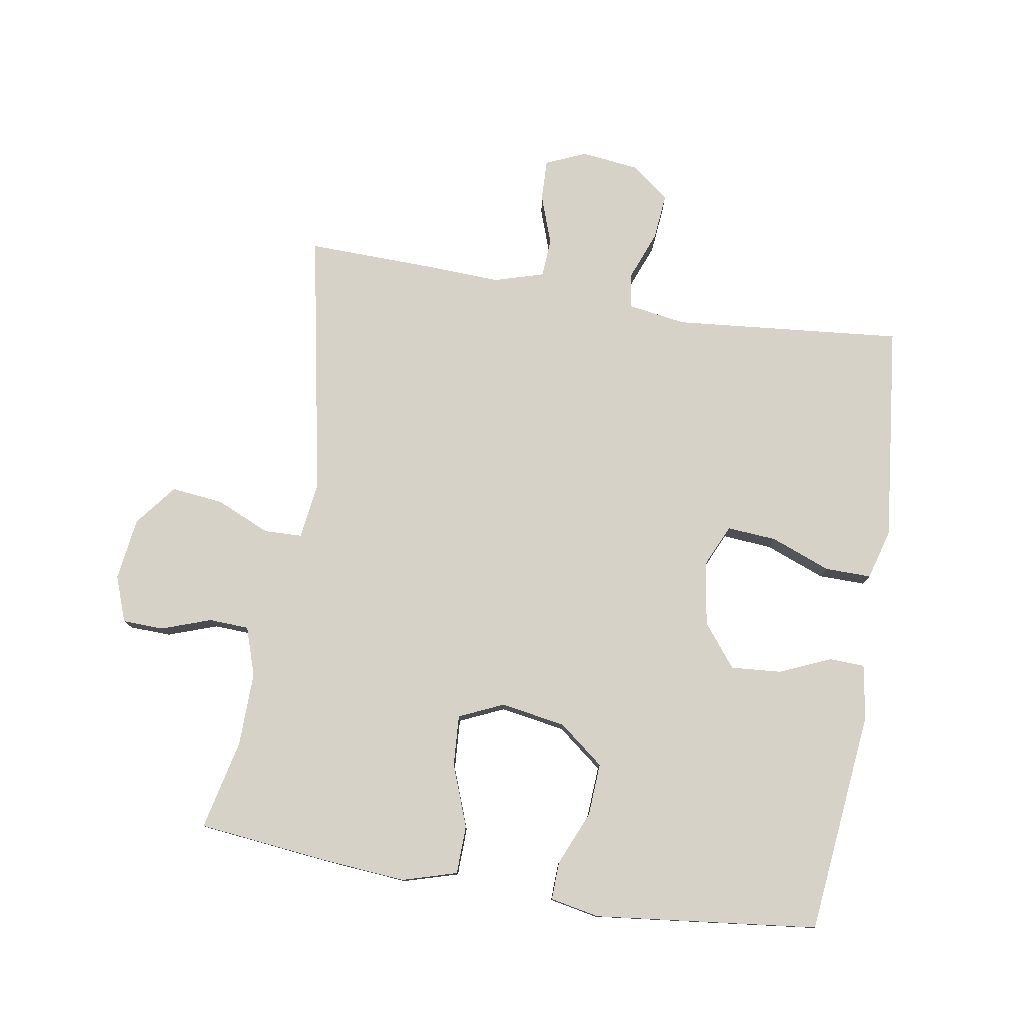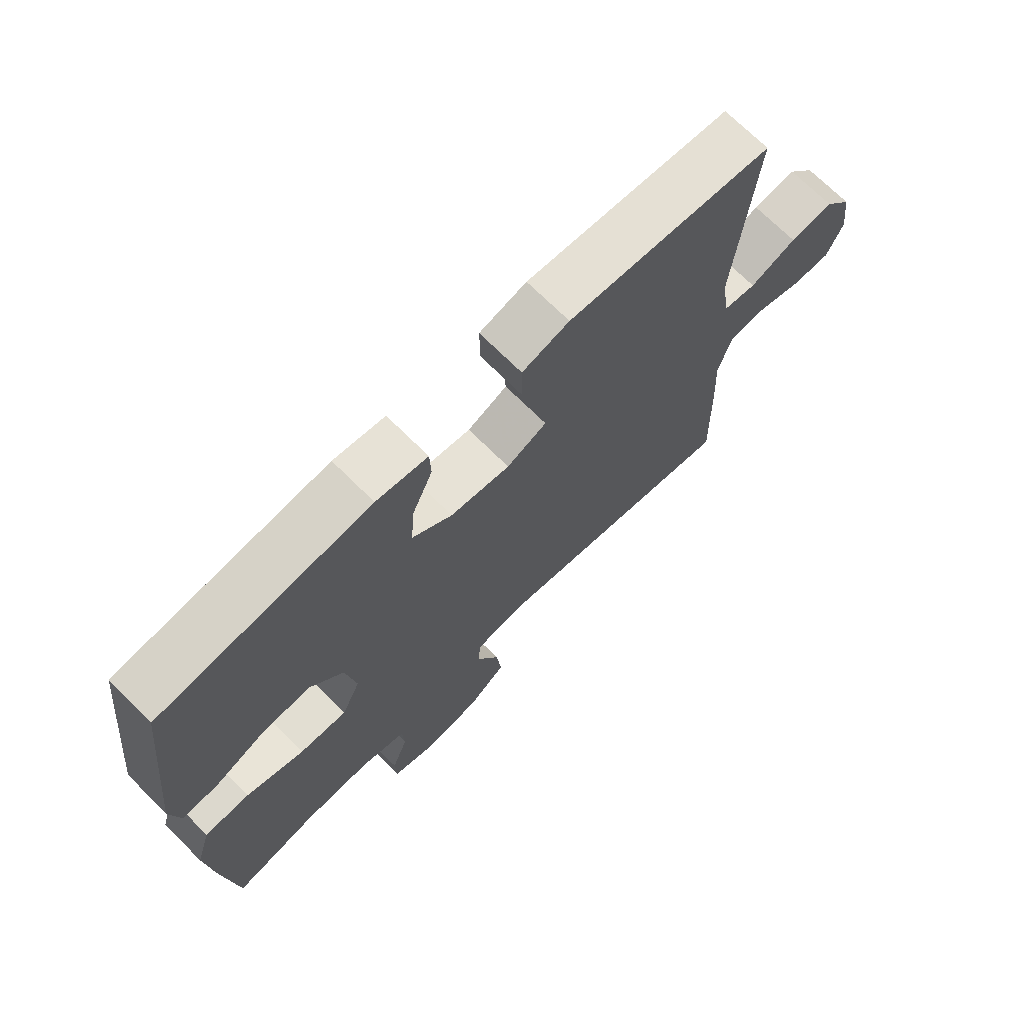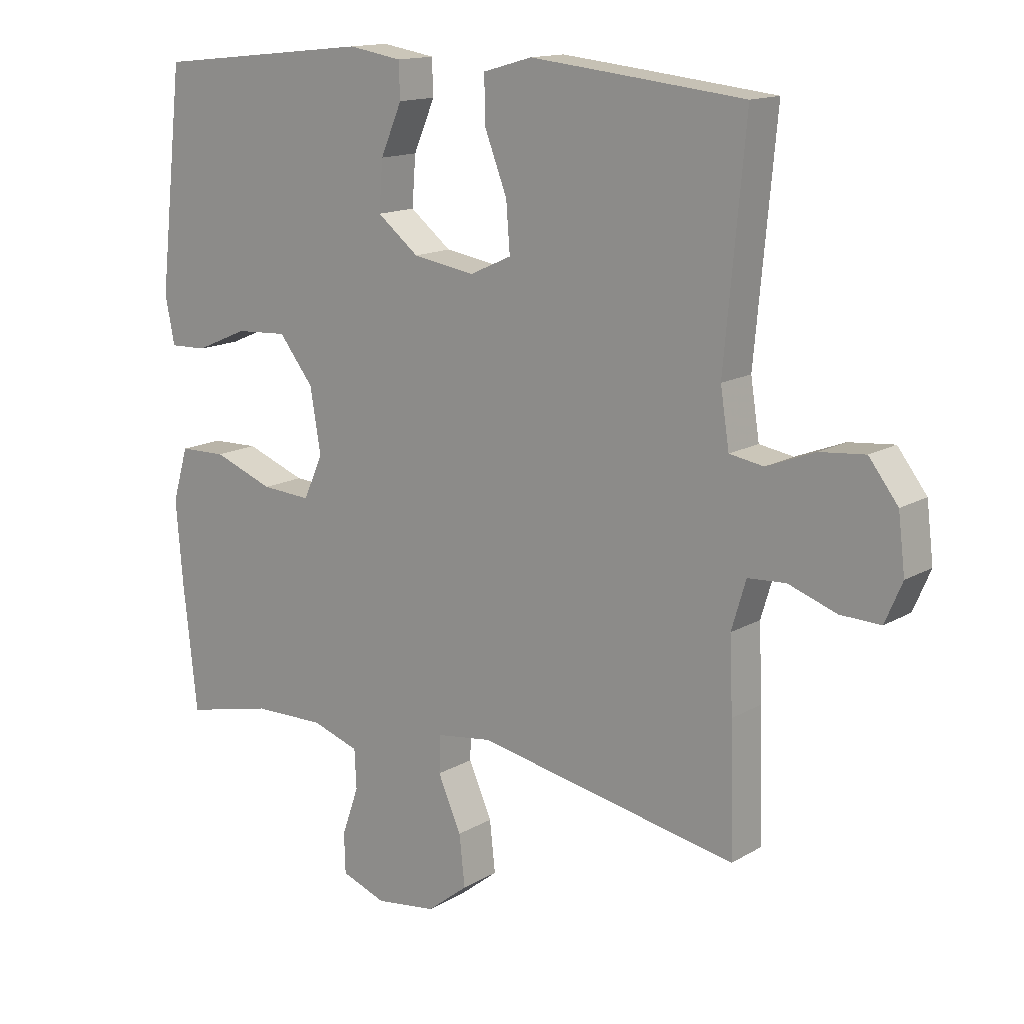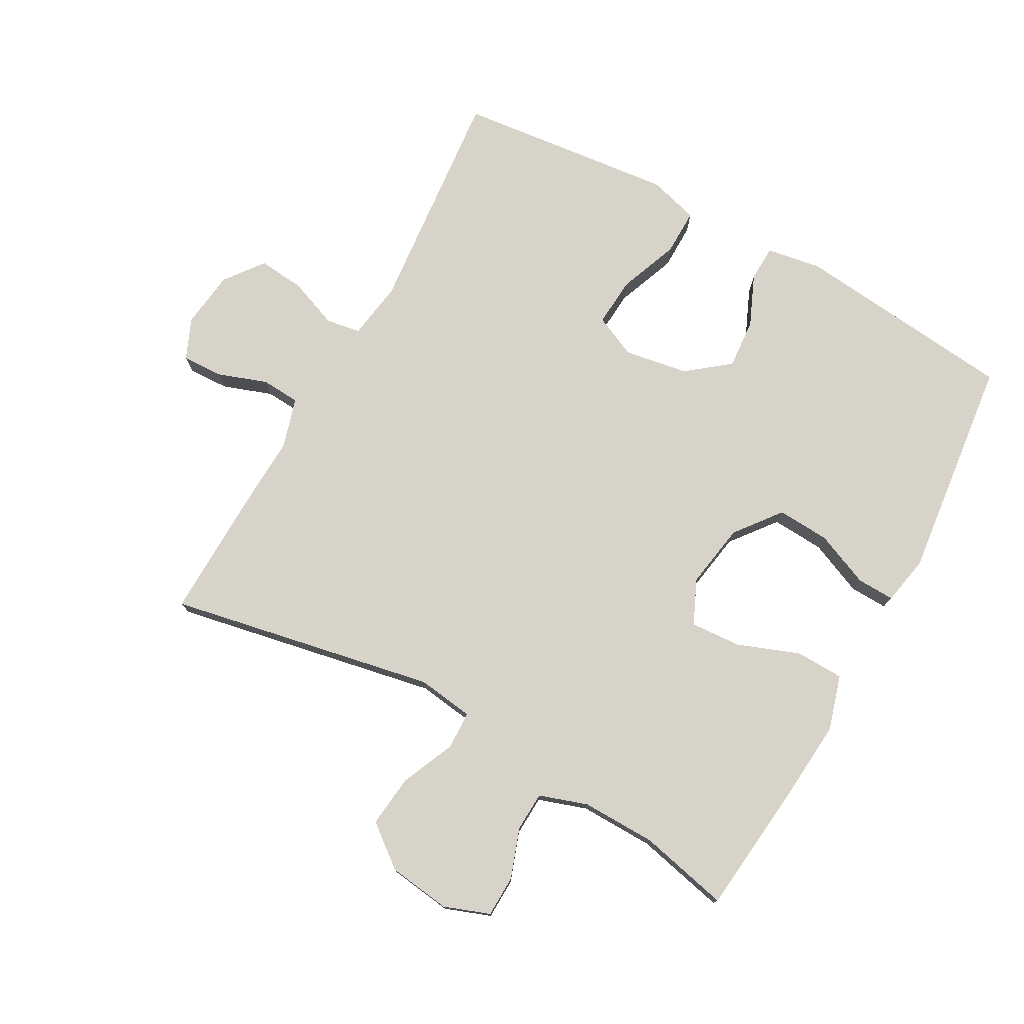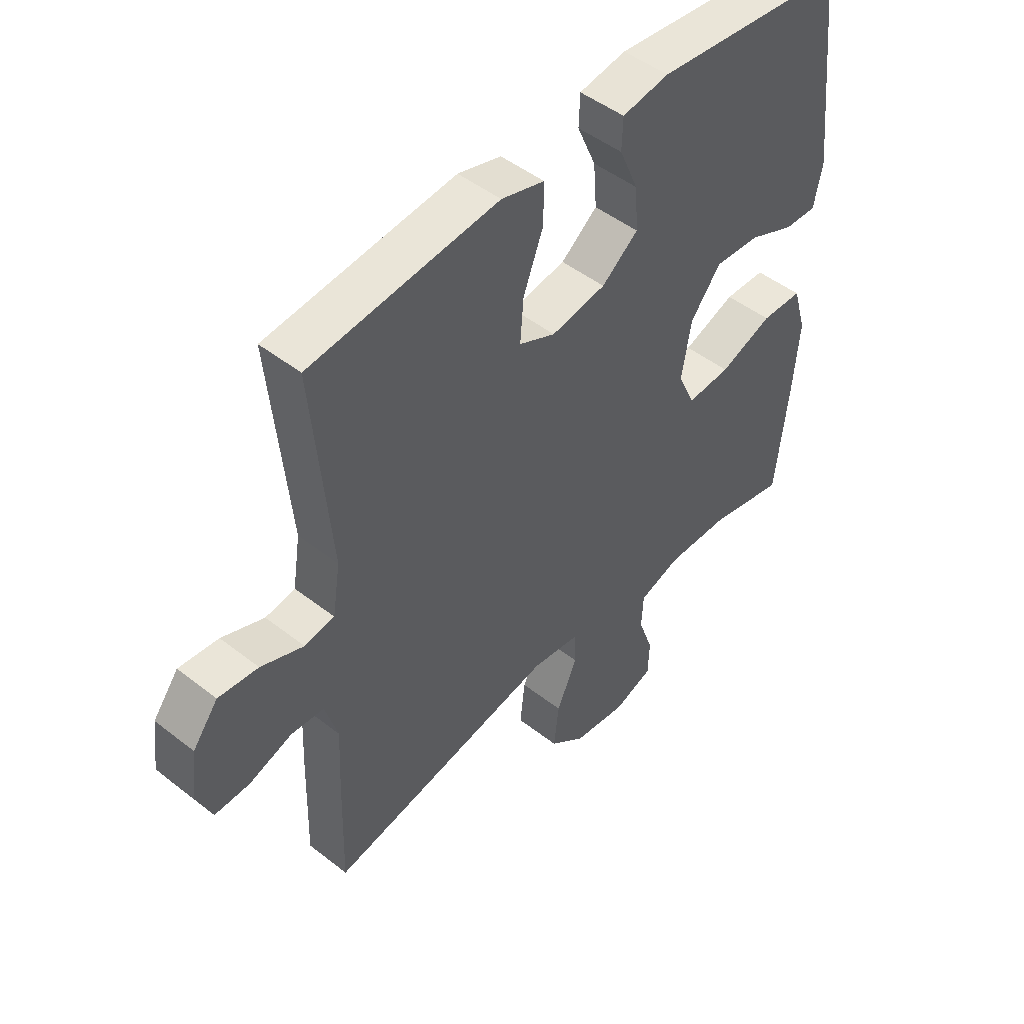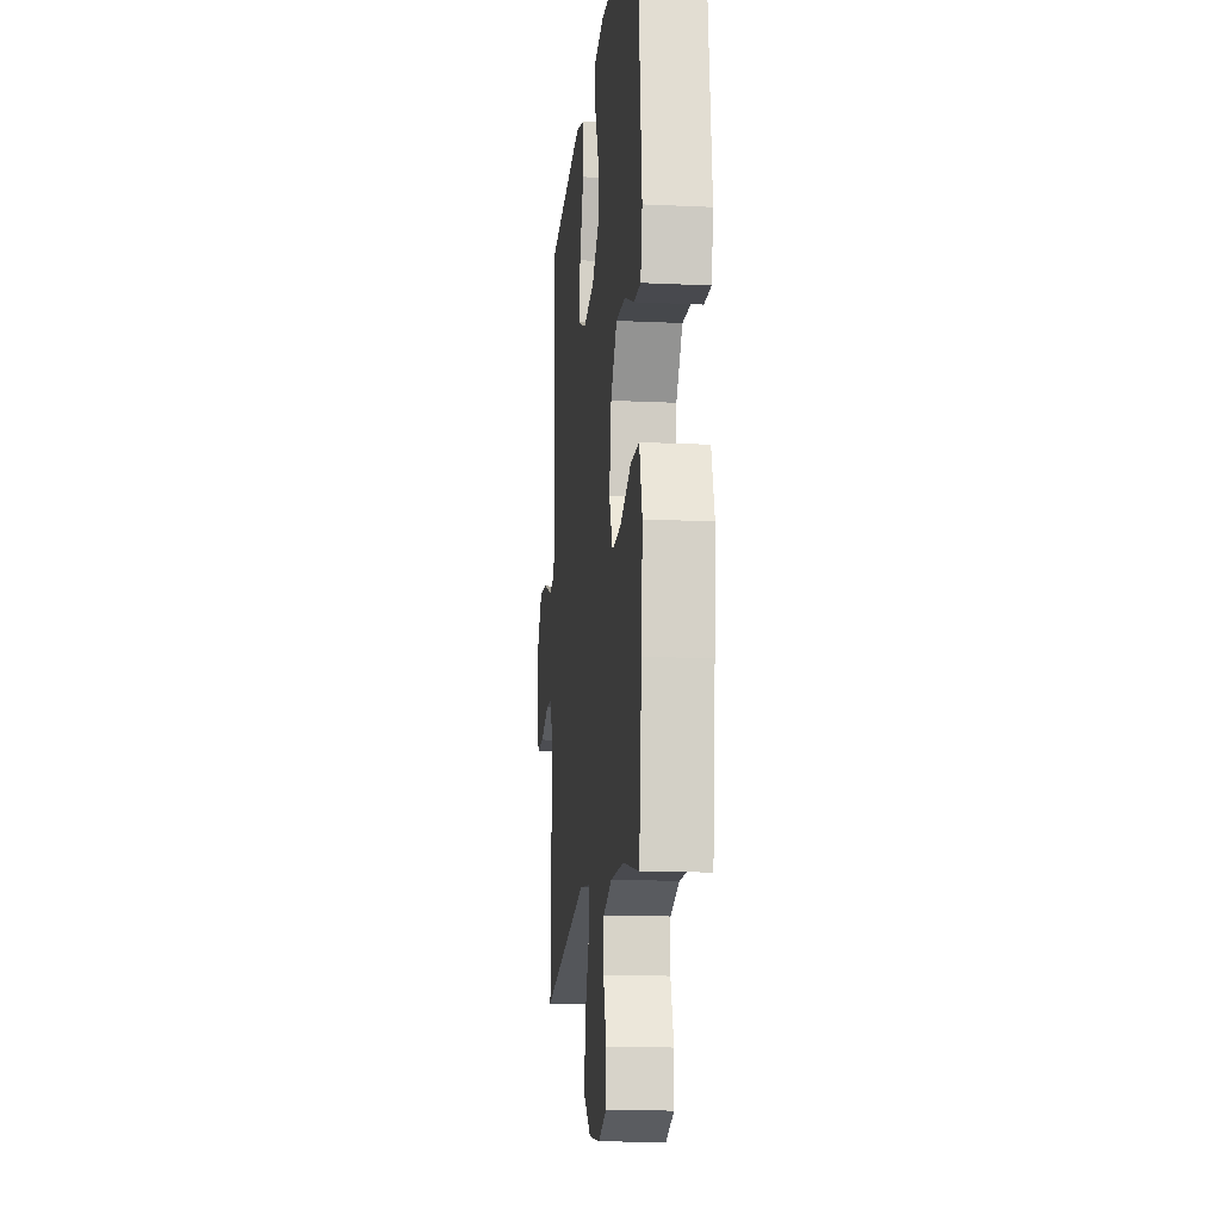
<metadata>
{"format":"obj","ext":"obj","renderer":"f3d","projection":"perspective","resolution":1024,"background":"white","views":[{"elev":78.3,"azim":-80.7,"up":"+Y"},{"elev":71.0,"azim":-45.1,"up":"+Z"},{"elev":14.4,"azim":38.5,"up":"+Z"},{"elev":76.4,"azim":-151.1,"up":"+Y"},{"elev":47.9,"azim":131.3,"up":"+Z"},{"elev":-14.6,"azim":-95.9,"up":"+Z"}]}
</metadata>
<code>
v 0.5 0.07 -0.5
v 0.085 0.07 -0.42
v -0.003 0.07 -0.432
v -0.005 0.07 -0.491
v 0.032 0.07 -0.575
v 0.041 0.07 -0.656
v -0.024 0.07 -0.707
v -0.121 0.07 -0.72
v -0.192 0.07 -0.694
v -0.194 0.07 -0.63
v -0.167 0.07 -0.553
v -0.17 0.07 -0.491
v -0.245 0.07 -0.466
v -0.36 0.07 -0.468
v -0.5 0.07 -0.5
v -0.522 0.07 -0.299
v -0.533 0.07 -0.167
v -0.508 0.07 -0.082
v -0.433 0.07 -0.08
v -0.337 0.07 -0.116
v -0.258 0.07 -0.121
v -0.227 0.07 -0.052
v -0.244 0.07 0.049
v -0.299 0.07 0.119
v -0.381 0.07 0.114
v -0.465 0.07 0.078
v -0.524 0.07 0.076
v -0.539 0.07 0.152
v -0.5 0.07 0.5
v -0.153 0.07 0.537
v -0.068 0.07 0.523
v -0.066 0.07 0.467
v -0.1 0.07 0.388
v -0.106 0.07 0.31
v -0.04 0.07 0.258
v 0.059 0.07 0.242
v 0.125 0.07 0.272
v 0.119 0.07 0.349
v 0.083 0.07 0.442
v 0.082 0.07 0.514
v 0.16 0.07 0.536
v 0.285 0.07 0.523
v 0.5 0.07 0.5
v 0.467 0.07 0.143
v 0.481 0.07 0.053
v 0.535 0.07 0.044
v 0.612 0.07 0.074
v 0.684 0.07 0.081
v 0.73 0.07 0.021
v 0.741 0.07 -0.068
v 0.714 0.07 -0.131
v 0.65 0.07 -0.129
v 0.573 0.07 -0.102
v 0.513 0.07 -0.106
v 0.49 0.07 -0.183
v 0.495 0.07 -0.299
v 0.5 0 -0.5
v 0.085 0 -0.42
v -0.003 0 -0.432
v -0.005 0 -0.491
v 0.032 0 -0.575
v 0.041 0 -0.656
v -0.024 0 -0.707
v -0.121 0 -0.72
v -0.192 0 -0.694
v -0.194 0 -0.63
v -0.167 0 -0.553
v -0.17 0 -0.491
v -0.245 0 -0.466
v -0.36 0 -0.468
v -0.5 0 -0.5
v -0.522 0 -0.299
v -0.533 0 -0.167
v -0.508 0 -0.082
v -0.433 0 -0.08
v -0.337 0 -0.116
v -0.258 0 -0.121
v -0.227 0 -0.052
v -0.244 0 0.049
v -0.299 0 0.119
v -0.381 0 0.114
v -0.465 0 0.078
v -0.524 0 0.076
v -0.539 0 0.152
v -0.5 0 0.5
v -0.153 0 0.537
v -0.068 0 0.523
v -0.066 0 0.467
v -0.1 0 0.388
v -0.106 0 0.31
v -0.04 0 0.258
v 0.059 0 0.242
v 0.125 0 0.272
v 0.119 0 0.349
v 0.083 0 0.442
v 0.082 0 0.514
v 0.16 0 0.536
v 0.285 0 0.523
v 0.5 0 0.5
v 0.467 0 0.143
v 0.481 0 0.053
v 0.535 0 0.044
v 0.612 0 0.074
v 0.684 0 0.081
v 0.73 0 0.021
v 0.741 0 -0.068
v 0.714 0 -0.131
v 0.65 0 -0.129
v 0.573 0 -0.102
v 0.513 0 -0.106
v 0.49 0 -0.183
v 0.495 0 -0.299
f 55 56 1 2
f 54 55 2 3
f 50 51 52 53
f 50 53 54
f 49 50 54
f 46 47 48 49
f 46 49 54
f 45 46 54 3
f 41 42 43 44
f 38 39 40 41
f 37 38 41 44
f 36 37 44 45
f 30 31 32 33
f 30 33 34
f 29 30 34
f 28 29 34 35
f 25 26 27 28
f 24 25 28 35
f 17 18 19 20
f 17 20 21
f 14 15 16 17
f 13 14 17 21
f 12 13 21 22
f 8 9 10 11
f 8 11 12
f 7 8 12 22
f 4 5 6 7
f 3 4 7 22
f 23 24 35 36
f 23 36 45
f 3 22 23 45
f 58 57 112 111
f 59 58 111 110
f 109 108 107 106
f 110 109 106
f 110 106 105
f 105 104 103 102
f 110 105 102
f 59 110 102 101
f 100 99 98 97
f 97 96 95 94
f 100 97 94 93
f 101 100 93 92
f 89 88 87 86
f 90 89 86
f 90 86 85
f 91 90 85 84
f 84 83 82 81
f 91 84 81 80
f 76 75 74 73
f 77 76 73
f 73 72 71 70
f 77 73 70 69
f 78 77 69 68
f 67 66 65 64
f 68 67 64
f 78 68 64 63
f 63 62 61 60
f 78 63 60 59
f 92 91 80 79
f 101 92 79
f 101 79 78 59
f 1 57 58 2
f 2 58 59 3
f 3 59 60 4
f 4 60 61 5
f 5 61 62 6
f 6 62 63 7
f 7 63 64 8
f 8 64 65 9
f 9 65 66 10
f 10 66 67 11
f 11 67 68 12
f 12 68 69 13
f 13 69 70 14
f 14 70 71 15
f 15 71 72 16
f 16 72 73 17
f 17 73 74 18
f 18 74 75 19
f 19 75 76 20
f 20 76 77 21
f 21 77 78 22
f 22 78 79 23
f 23 79 80 24
f 24 80 81 25
f 25 81 82 26
f 26 82 83 27
f 27 83 84 28
f 28 84 85 29
f 29 85 86 30
f 30 86 87 31
f 31 87 88 32
f 32 88 89 33
f 33 89 90 34
f 34 90 91 35
f 35 91 92 36
f 36 92 93 37
f 37 93 94 38
f 38 94 95 39
f 39 95 96 40
f 40 96 97 41
f 41 97 98 42
f 42 98 99 43
f 43 99 100 44
f 44 100 101 45
f 45 101 102 46
f 46 102 103 47
f 47 103 104 48
f 48 104 105 49
f 49 105 106 50
f 50 106 107 51
f 51 107 108 52
f 52 108 109 53
f 53 109 110 54
f 54 110 111 55
f 55 111 112 56
f 56 112 57 1

</code>
